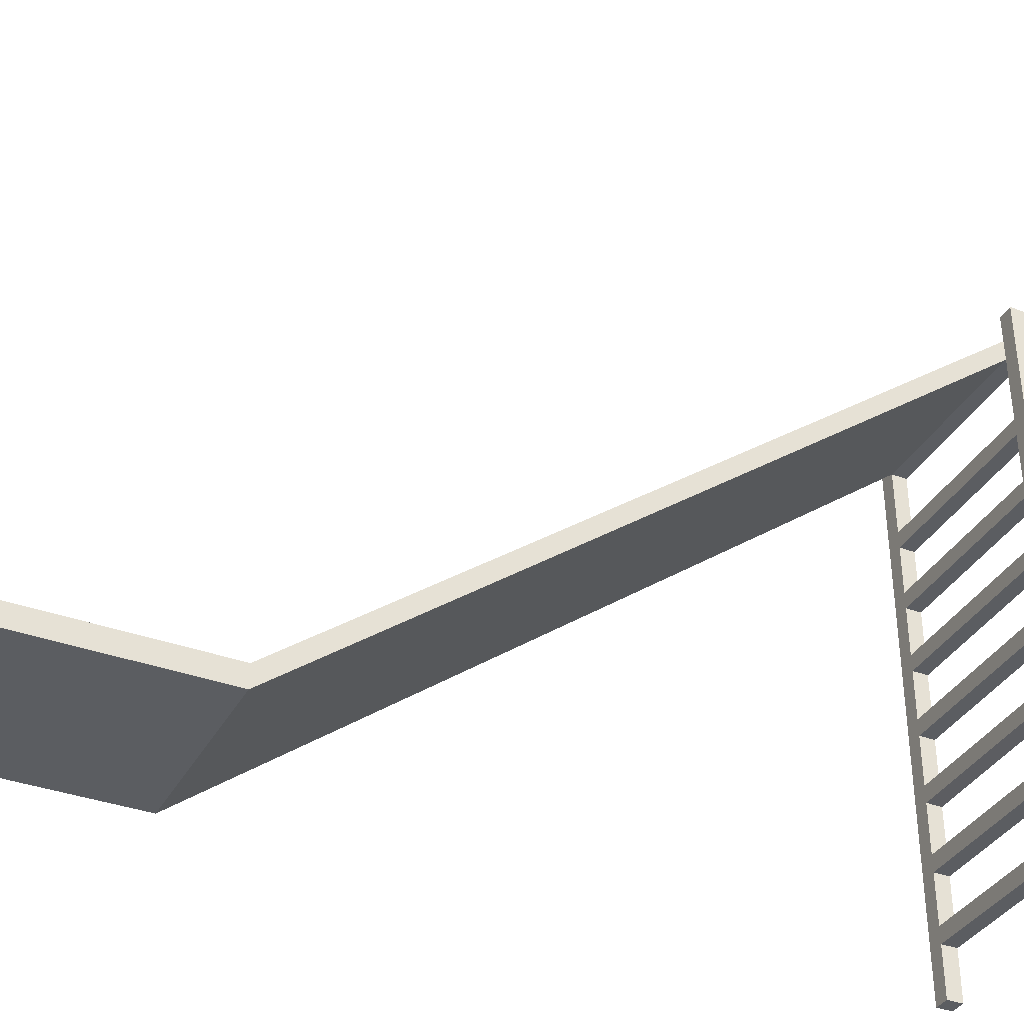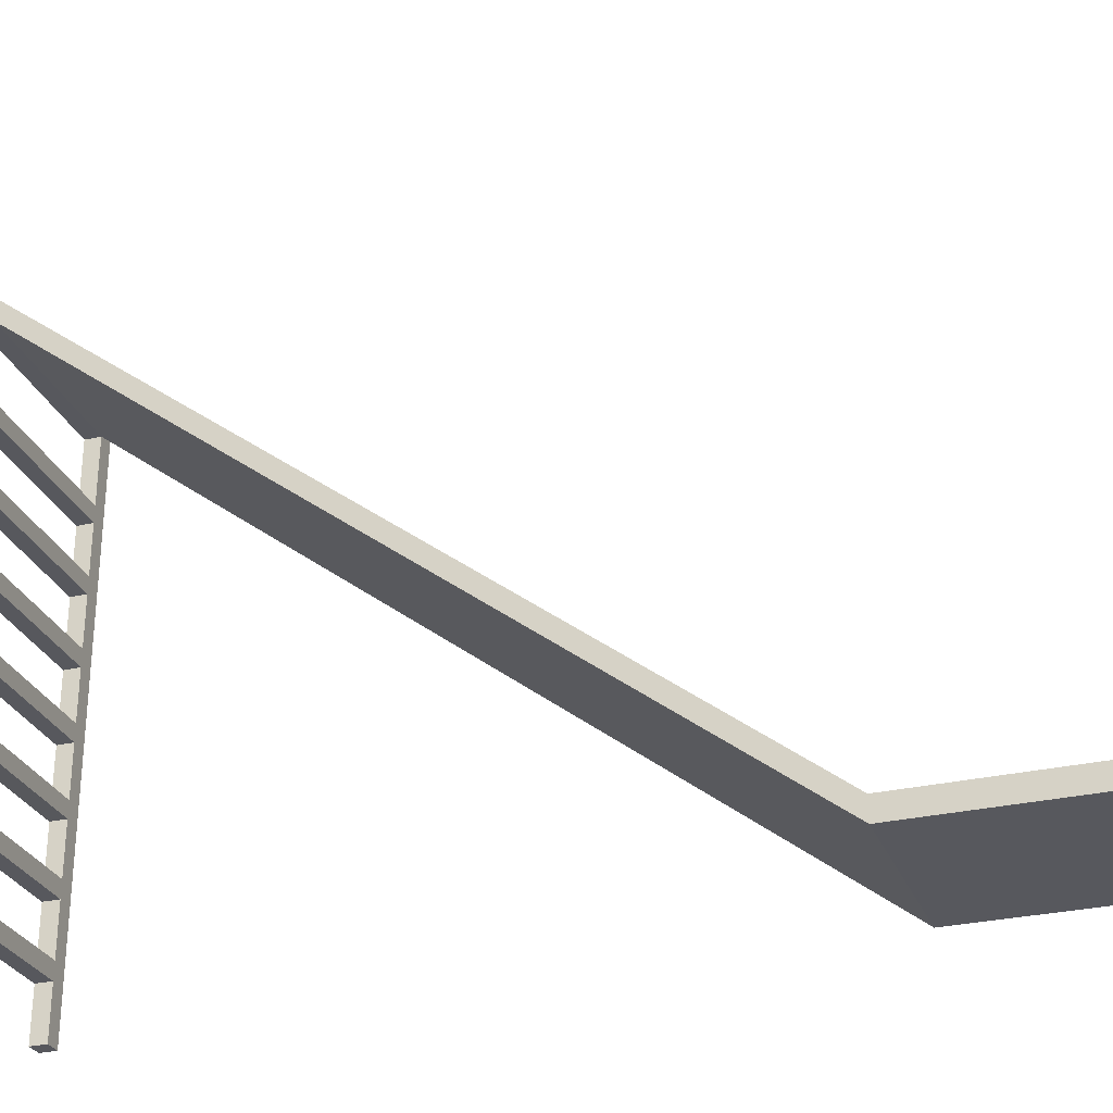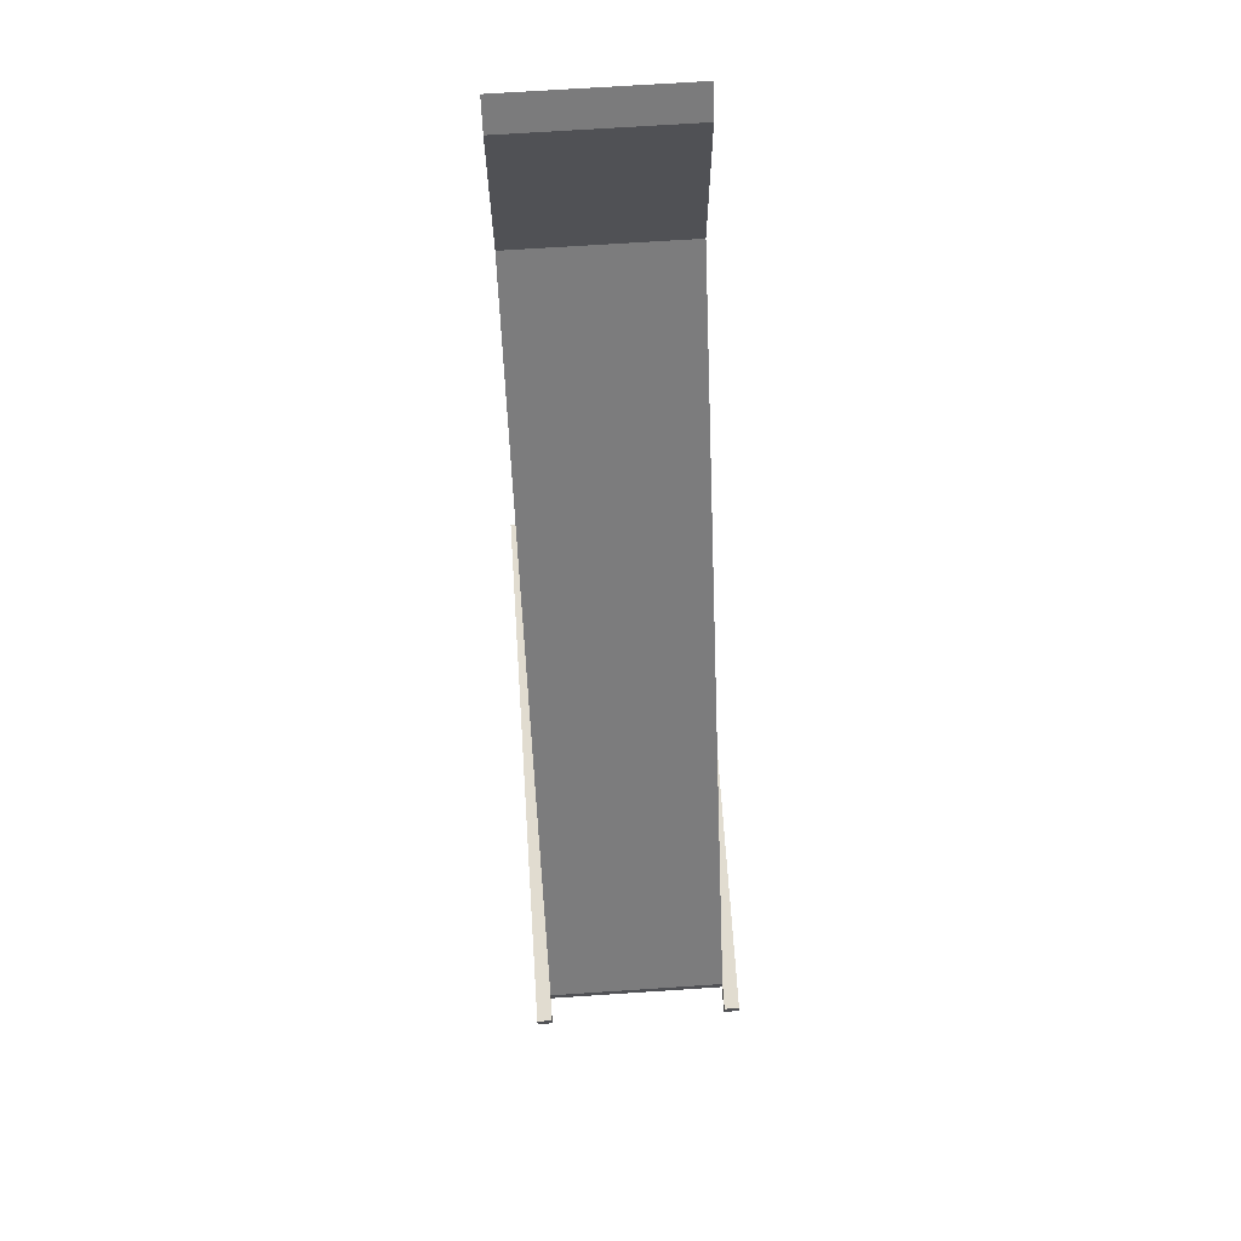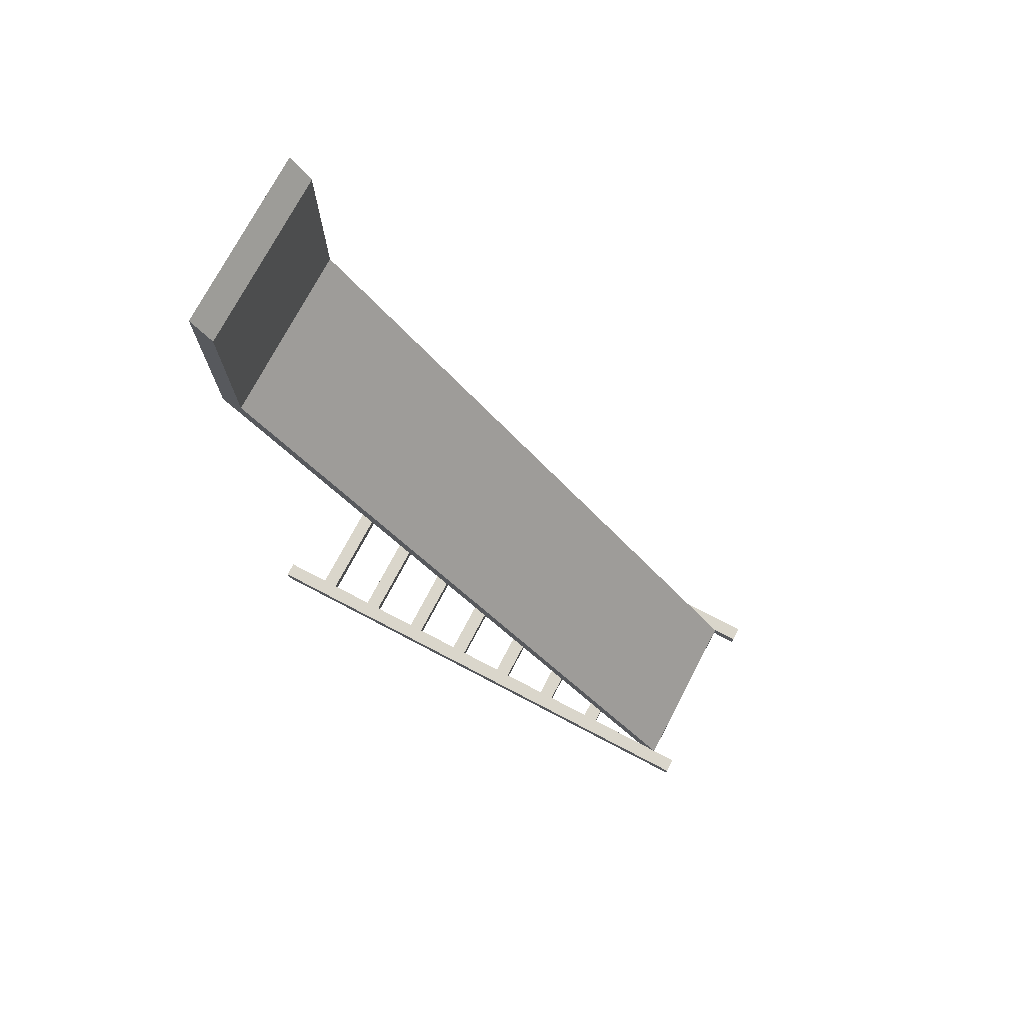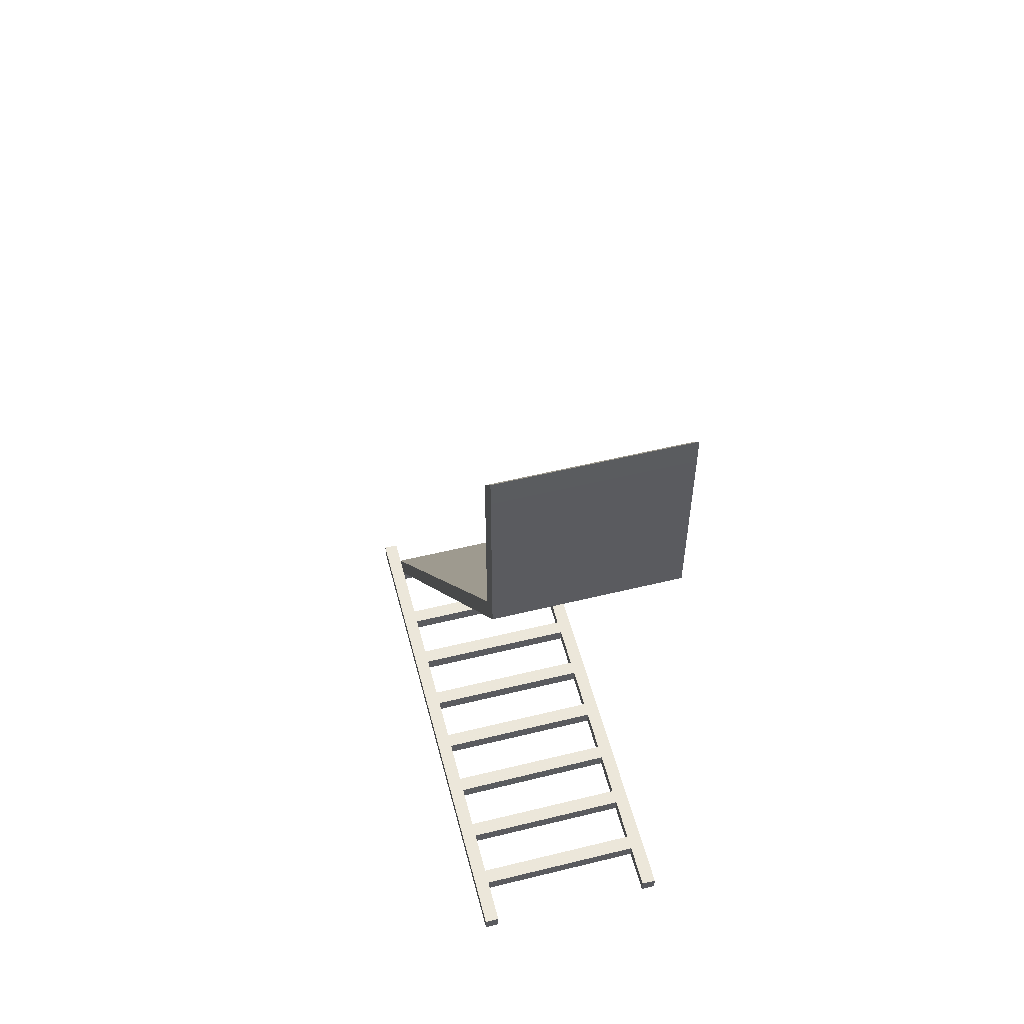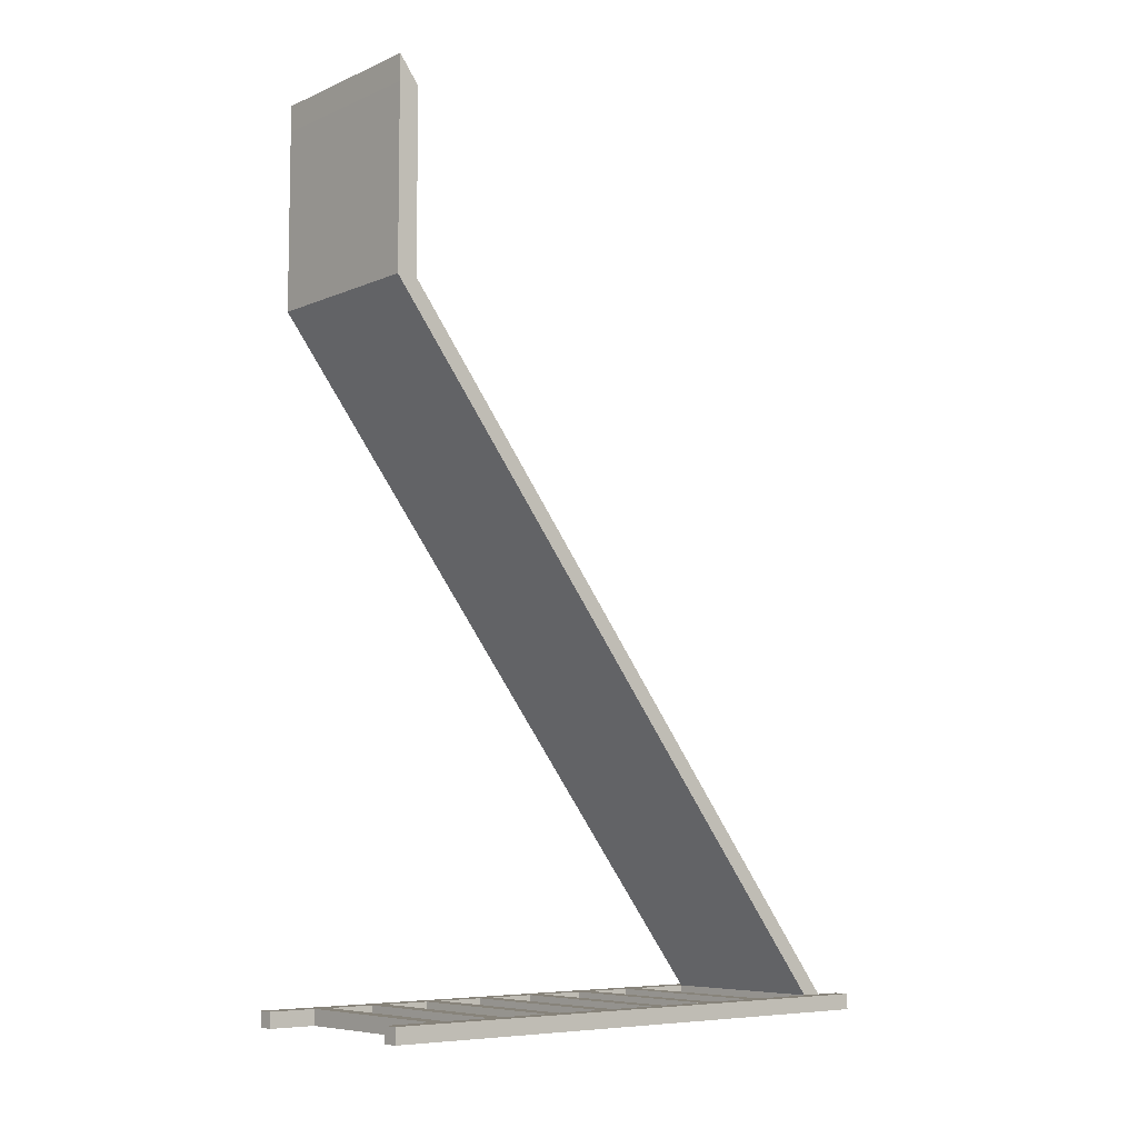
<metadata>
{"format":"obj","ext":"obj","renderer":"f3d","projection":"perspective","resolution":1024,"background":"white","views":[{"elev":-36.1,"azim":64.3,"up":"+Y"},{"elev":-28.9,"azim":-70.9,"up":"+Y"},{"elev":69.4,"azim":176.2,"up":"+Z"},{"elev":73.7,"azim":117.7,"up":"+Z"},{"elev":54.1,"azim":-14.6,"up":"+Z"},{"elev":-7.3,"azim":49.7,"up":"+Z"}]}
</metadata>
<code>
o model_Cube.002
v -0.6332 -0.045 -0.9552
v -0.6332 3.093 -0.9552
v -0.6332 -0.045 -1.045
v -0.6332 3.093 -1.045
v -0.5432 -0.045 -0.9552
v -0.5432 3.093 -0.9552
v -0.5432 -0.045 -1.045
v -0.5432 3.093 -1.045
v 0.5123 -0.045 -0.9552
v 0.5123 3.093 -0.9552
v 0.5123 -0.045 -1.045
v 0.5123 3.093 -1.045
v 0.6024 -0.045 -0.9552
v 0.6024 3.093 -0.9552
v 0.6024 -0.045 -1.045
v 0.6024 3.093 -1.045
v 0.5123 2.974 -0.9552
v 0.5123 2.974 -1.045
v 0.6024 2.974 -1.045
v 0.6024 2.974 -0.9552
v -0.6332 2.974 -0.9552
v -0.6332 2.974 -1.045
v -0.5432 2.974 -1.045
v -0.5432 2.974 -0.9552
v -0.6332 3.247 -0.9552
v -0.6332 3.247 -1.045
v -0.5432 3.247 -1.045
v -0.5432 3.247 -0.9552
v 0.5123 3.247 -0.9552
v 0.5123 3.247 -1.045
v 0.6024 3.247 -1.045
v 0.6024 3.247 -0.9552
v -0.5432 0.1044 2.884
v 0.5123 0.1044 2.884
v 0.5123 -0.0146 2.884
v -0.5432 -0.01432 2.884
v -0.5432 0.1044 2.884
v 0.5123 0.1044 2.884
v 0.5123 -0.0146 2.884
v -0.5432 -0.01432 2.884
v -0.5432 0.1044 3.925
v 0.5123 0.1044 3.925
v 0.5123 -0.0146 3.925
v -0.5432 -0.01432 3.925
v -0.5432 0.1044 3.925
v 0.5123 0.1044 3.925
v -0.5432 -0.01352 4.079
v 0.5123 -0.01352 4.079
v 0.5123 1.464 -1.045
v 0.6024 1.464 -1.045
v 0.6024 1.464 -0.9552
v 0.5123 1.464 -0.9552
v 0.5123 2.219 -0.9552
v 0.5123 2.219 -1.045
v 0.6024 2.219 -1.045
v 0.6024 2.219 -0.9552
v 0.5123 2.597 -0.9552
v 0.5123 2.597 -1.045
v 0.6024 2.597 -1.045
v 0.6024 2.597 -0.9552
v 0.5123 1.842 -1.045
v 0.6024 1.842 -1.045
v 0.6024 1.842 -0.9552
v 0.5123 1.842 -0.9552
v -0.6332 1.465 -1.045
v -0.5432 1.465 -1.045
v -0.5432 1.465 -0.9552
v -0.6332 1.465 -0.9552
v -0.6332 2.219 -0.9552
v -0.6332 2.219 -1.045
v -0.5432 2.219 -1.045
v -0.5432 2.219 -0.9552
v -0.6332 2.597 -0.9552
v -0.6332 2.597 -1.045
v -0.5432 2.597 -1.045
v -0.5432 2.597 -0.9552
v -0.6332 1.842 -1.045
v -0.5432 1.842 -1.045
v -0.5432 1.842 -0.9552
v -0.6332 1.842 -0.9552
v -0.6332 0.7098 -1.045
v -0.5432 0.7098 -1.045
v -0.5432 0.7098 -0.9552
v -0.6332 0.7098 -0.9552
v -0.6332 0.3324 -1.045
v -0.5432 0.3324 -1.045
v -0.5432 0.3324 -0.9552
v -0.6332 0.3324 -0.9552
v 0.5123 0.7097 -1.045
v 0.6024 0.7097 -1.045
v 0.6024 0.7097 -0.9552
v 0.5123 0.7097 -0.9552
v 0.5123 0.3324 -1.045
v 0.6024 0.3324 -1.045
v 0.6024 0.3324 -0.9552
v 0.5123 0.3324 -0.9552
v 0.5123 1.087 -0.9552
v 0.5123 1.087 -1.045
v 0.6024 1.087 -1.045
v 0.6024 1.087 -0.9552
v -0.6332 1.087 -0.9552
v -0.6332 1.087 -1.045
v -0.5432 1.087 -1.045
v -0.5432 1.087 -0.9552
v 0.5123 2.408 -1.045
v 0.6024 2.408 -1.045
v 0.6024 2.408 -0.9552
v 0.5123 2.408 -0.9552
v -0.6332 2.408 -1.045
v -0.5432 2.408 -1.045
v -0.5432 2.408 -0.9552
v -0.6332 2.408 -0.9552
v 0.5123 2.031 -0.9552
v 0.5123 2.031 -1.045
v 0.6024 2.031 -1.045
v 0.6024 2.031 -0.9552
v -0.6332 2.031 -0.9552
v -0.6332 2.031 -1.045
v -0.5432 2.031 -1.045
v -0.5432 2.031 -0.9552
v 0.5123 1.653 -1.045
v 0.6024 1.653 -1.045
v 0.6024 1.653 -0.9552
v 0.5123 1.653 -0.9552
v -0.6332 1.653 -1.045
v -0.5432 1.653 -1.045
v -0.5432 1.653 -0.9552
v -0.6332 1.653 -0.9552
v 0.5123 0.8984 -1.045
v 0.6024 0.8984 -1.045
v 0.6024 0.8984 -0.9552
v 0.5123 0.8984 -0.9552
v 0.5123 1.276 -0.9552
v 0.5123 1.276 -1.045
v 0.6024 1.276 -1.045
v 0.6024 1.276 -0.9552
v 0.5123 0.5211 -0.9552
v 0.5123 0.5211 -1.045
v 0.6024 0.5211 -1.045
v 0.6024 0.5211 -0.9552
v 0.5123 0.1437 -1.045
v 0.6024 0.1437 -1.045
v 0.6024 0.1437 -0.9552
v 0.5123 0.1437 -0.9552
v -0.6332 0.1437 -1.045
v -0.5432 0.1437 -1.045
v -0.5432 0.1437 -0.9552
v -0.6332 0.1437 -0.9552
v -0.6332 0.5211 -0.9552
v -0.6332 0.5211 -1.045
v -0.5432 0.5211 -1.045
v -0.5432 0.5211 -0.9552
v -0.6332 0.8985 -1.045
v -0.5432 0.8985 -1.045
v -0.5432 0.8985 -0.9552
v -0.6332 0.8985 -0.9552
v -0.6332 1.276 -0.9552
v -0.6332 1.276 -1.045
v -0.5432 1.276 -1.045
v -0.5432 1.276 -0.9552
v 0.5123 2.502 -0.9552
v 0.5123 2.502 -1.045
v 0.6024 2.502 -1.045
v 0.6024 2.502 -0.9552
v -0.6332 2.502 -0.9552
v -0.6332 2.502 -1.045
v -0.5432 2.502 -1.045
v -0.5432 2.502 -0.9552
v 0.5123 2.125 -0.9552
v 0.5123 2.125 -1.045
v 0.6024 2.125 -1.045
v 0.6024 2.125 -0.9552
v -0.6332 2.125 -0.9552
v -0.6332 2.125 -1.045
v -0.5432 2.125 -1.045
v -0.5432 2.125 -0.9552
v 0.5123 1.748 -0.9552
v 0.5123 1.748 -1.045
v 0.6024 1.748 -1.045
v 0.6024 1.748 -0.9552
v -0.6332 1.748 -0.9552
v -0.6332 1.748 -1.045
v -0.5432 1.748 -1.045
v -0.5432 1.748 -0.9552
v 0.5123 1.37 -0.9552
v 0.5123 1.37 -1.045
v 0.6024 1.37 -1.045
v 0.6024 1.37 -0.9552
v -0.6332 1.37 -0.9552
v -0.6332 1.37 -1.045
v -0.5432 1.37 -1.045
v -0.5432 1.37 -0.9552
v 0.5123 0.9967 -0.9552
v 0.5123 0.9967 -1.045
v 0.6024 0.9967 -1.045
v 0.6024 0.9967 -0.9552
v -0.6332 0.9929 -0.9552
v -0.6332 0.9929 -1.045
v -0.5432 0.9929 -1.045
v -0.5432 0.9929 -0.9552
v 0.5123 0.6154 -0.9552
v 0.5123 0.6154 -1.045
v 0.6024 0.6154 -1.045
v 0.6024 0.6154 -0.9552
v -0.6332 0.6155 -0.9552
v -0.6332 0.6155 -1.045
v -0.5432 0.6155 -1.045
v -0.5432 0.6155 -0.9552
v 0.5123 0.238 -0.9552
v 0.5123 0.238 -1.045
v 0.6024 0.238 -1.045
v 0.6024 0.238 -0.9552
v -0.6332 0.2381 -0.9552
v -0.6332 0.2381 -1.045
v -0.5432 0.2381 -1.045
v -0.5432 0.2381 -0.9552
f 10 6 33 34
f 24 17 35 36
f 38 37 41 42
f 40 39 43 44
f 46 45 47 48
f 43 48 47 44
f 24 36 33 6
f 41 37 40 44 47 45
f 17 10 34 35
f 42 43 39 38
f 48 43 46
f 21 2 4 22
f 24 6 2 21
f 3 7 5 1
f 12 10 29 30
f 19 16 14 20
f 20 14 10 17
f 11 15 13 9
f 8 4 26 27
f 60 20 17 57
f 59 19 20 60
f 58 18 19 59
f 57 17 18 58
f 76 24 21 73
f 75 23 24 76
f 74 22 23 75
f 73 21 22 74
f 8 12 16 19 18 23 22 4
f 17 24 23 18
f 8 6 10 12
f 27 26 25 28
f 31 30 29 32
f 10 14 32 29
f 6 8 27 28
f 16 12 30 31
f 4 2 25 26
f 2 6 28 25
f 14 16 31 32
f 34 33 37 38
f 36 35 39 40
f 42 41 45 46
f 186 49 50 187
f 187 50 51 188
f 188 51 52 185
f 170 54 55 171
f 171 55 56 172
f 172 56 53 169
f 162 58 59 163
f 163 59 60 164
f 164 60 57 161
f 180 63 64 177
f 179 62 63 180
f 178 61 62 179
f 189 68 65 190
f 190 65 66 191
f 192 67 68 189
f 173 69 70 174
f 174 70 71 175
f 176 72 69 173
f 165 73 74 166
f 166 74 75 167
f 168 76 73 165
f 184 79 80 181
f 182 77 78 183
f 181 80 77 182
f 208 83 84 205
f 53 54 71 72
f 206 81 82 207
f 205 84 81 206
f 213 88 85 214
f 214 85 86 215
f 161 168 167 162
f 216 87 88 213
f 204 91 92 201
f 203 90 91 204
f 202 89 90 203
f 169 53 72 176
f 161 57 76 168
f 210 93 94 211
f 211 94 95 212
f 212 95 96 209
f 196 100 97 193
f 195 99 100 196
f 194 98 99 195
f 169 176 175 170
f 200 104 101 197
f 64 61 78 79
f 198 102 103 199
f 197 101 102 198
f 56 107 108 53
f 55 106 107 56
f 54 105 106 55
f 53 108 105 54
f 72 111 112 69
f 71 110 111 72
f 70 109 110 71
f 69 112 109 70
f 63 116 113 64
f 62 115 116 63
f 61 114 115 62
f 64 113 114 61
f 79 120 117 80
f 78 119 120 79
f 77 118 119 78
f 80 117 118 77
f 52 124 121 49
f 49 121 122 50
f 50 122 123 51
f 51 123 124 52
f 68 128 125 65
f 65 125 126 66
f 66 126 127 67
f 67 127 128 68
f 92 132 129 89
f 89 129 130 90
f 90 130 131 91
f 91 131 132 92
f 100 136 133 97
f 99 135 136 100
f 98 134 135 99
f 97 133 134 98
f 96 137 138 93
f 93 138 139 94
f 94 139 140 95
f 95 140 137 96
f 13 143 144 9
f 15 142 143 13
f 11 141 142 15
f 9 144 141 11
f 5 147 148 1
f 7 146 147 5
f 3 145 146 7
f 1 148 145 3
f 88 149 150 85
f 85 150 151 86
f 86 151 152 87
f 87 152 149 88
f 84 156 153 81
f 81 153 154 82
f 82 154 155 83
f 83 155 156 84
f 104 160 157 101
f 103 159 160 104
f 102 158 159 103
f 101 157 158 102
f 107 164 161 108
f 106 163 164 107
f 105 162 163 106
f 108 161 162 105
f 111 168 165 112
f 110 167 168 111
f 109 166 167 110
f 112 165 166 109
f 116 172 169 113
f 115 171 172 116
f 114 170 171 115
f 113 169 170 114
f 120 176 173 117
f 119 175 176 120
f 118 174 175 119
f 117 173 174 118
f 124 177 178 121
f 121 178 179 122
f 122 179 180 123
f 123 180 177 124
f 128 181 182 125
f 125 182 183 126
f 126 183 184 127
f 127 184 181 128
f 136 188 185 133
f 135 187 188 136
f 134 186 187 135
f 133 185 186 134
f 160 192 189 157
f 159 191 192 160
f 158 190 191 159
f 157 189 190 158
f 132 193 194 129
f 129 194 195 130
f 130 195 196 131
f 131 196 193 132
f 156 197 198 153
f 153 198 199 154
f 154 199 200 155
f 155 200 197 156
f 137 201 202 138
f 138 202 203 139
f 139 203 204 140
f 140 204 201 137
f 149 205 206 150
f 150 206 207 151
f 151 207 208 152
f 152 208 205 149
f 143 212 209 144
f 142 211 212 143
f 141 210 211 142
f 144 209 210 141
f 147 216 213 148
f 146 215 216 147
f 145 214 215 146
f 148 213 214 145
f 215 86 93 210
f 207 82 89 202
f 103 199 194 98
f 191 66 49 186
f 183 78 61 178
f 175 71 54 170
f 167 75 58 162
f 58 57 76 75
f 177 184 183 178
f 177 64 79 184
f 52 49 66 67
f 185 192 191 186
f 185 52 67 192
f 193 200 199 194
f 97 98 103 104
f 193 97 104 200
f 82 83 92 89
f 201 208 207 202
f 201 92 83 208
f 86 87 96 93
f 209 216 215 210
f 209 96 87 216

</code>
